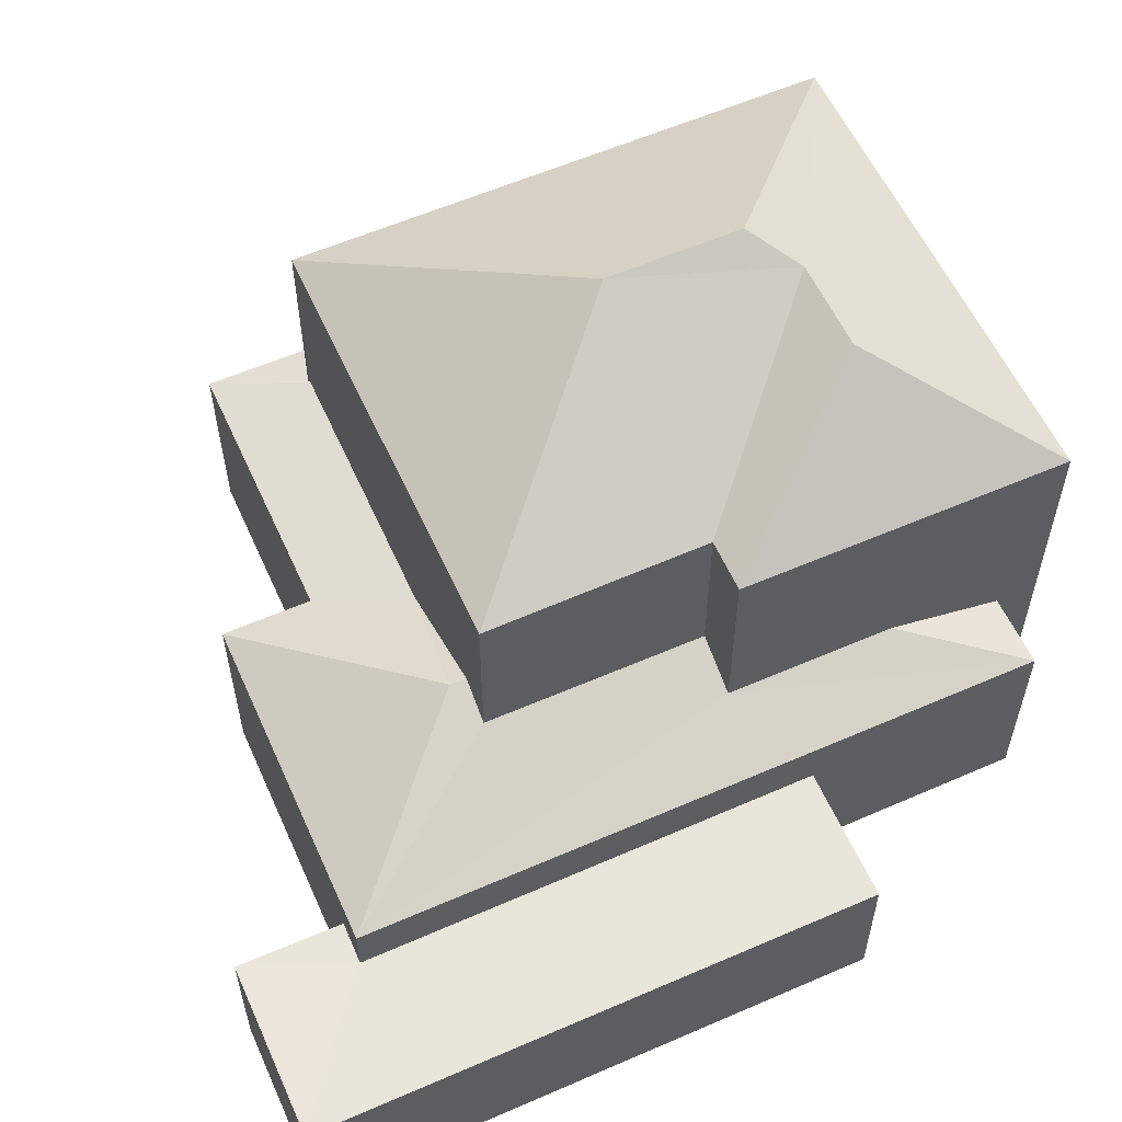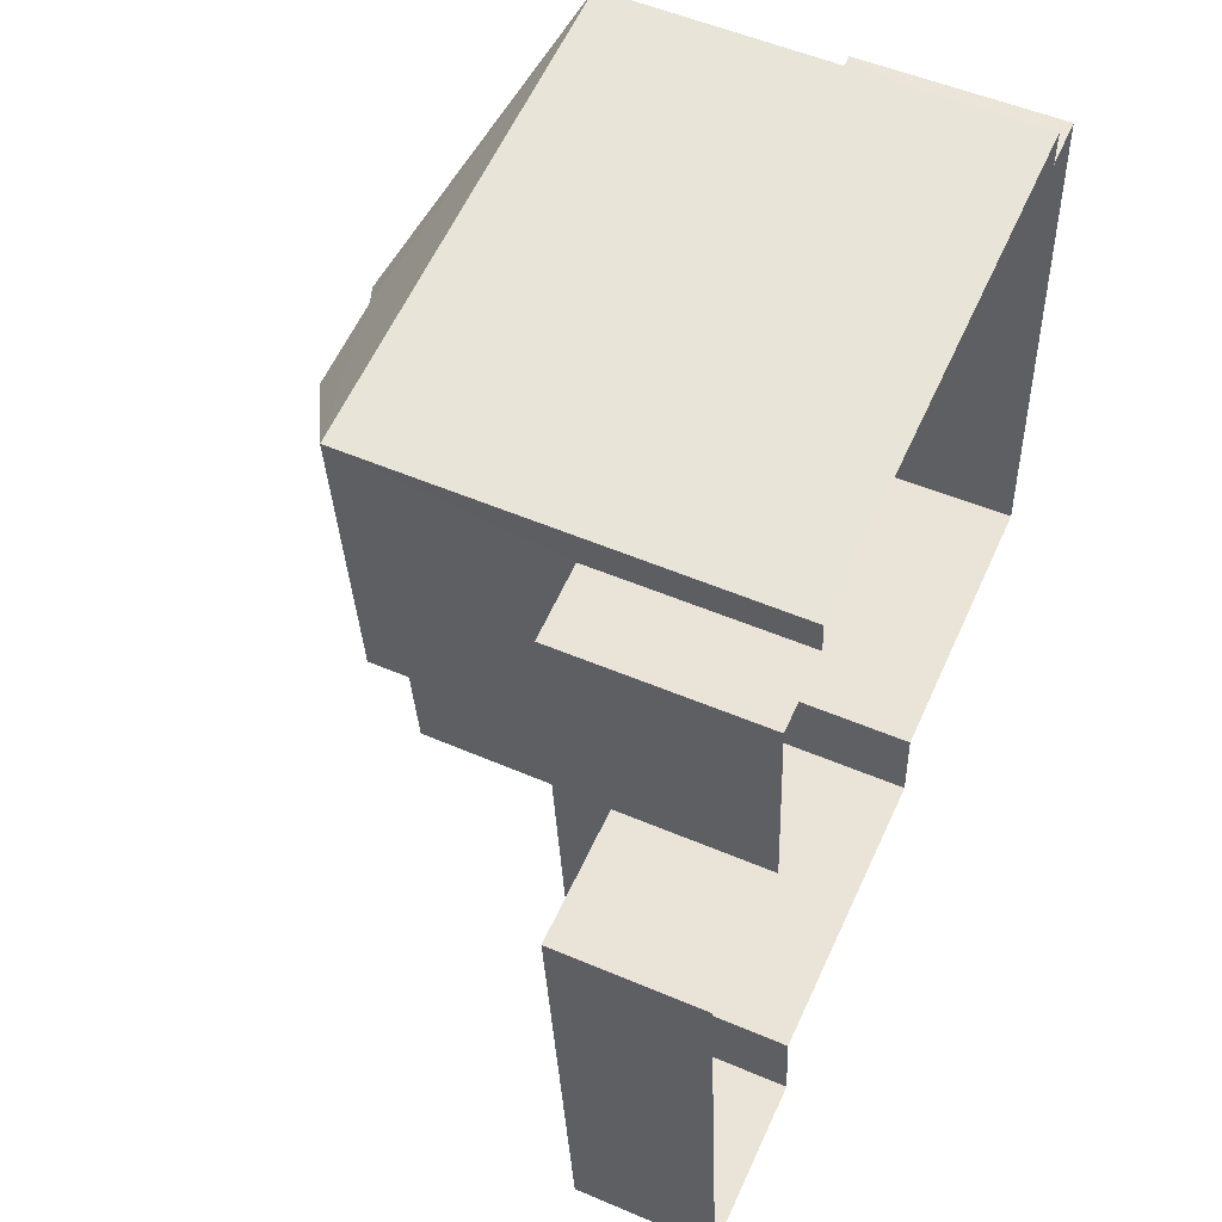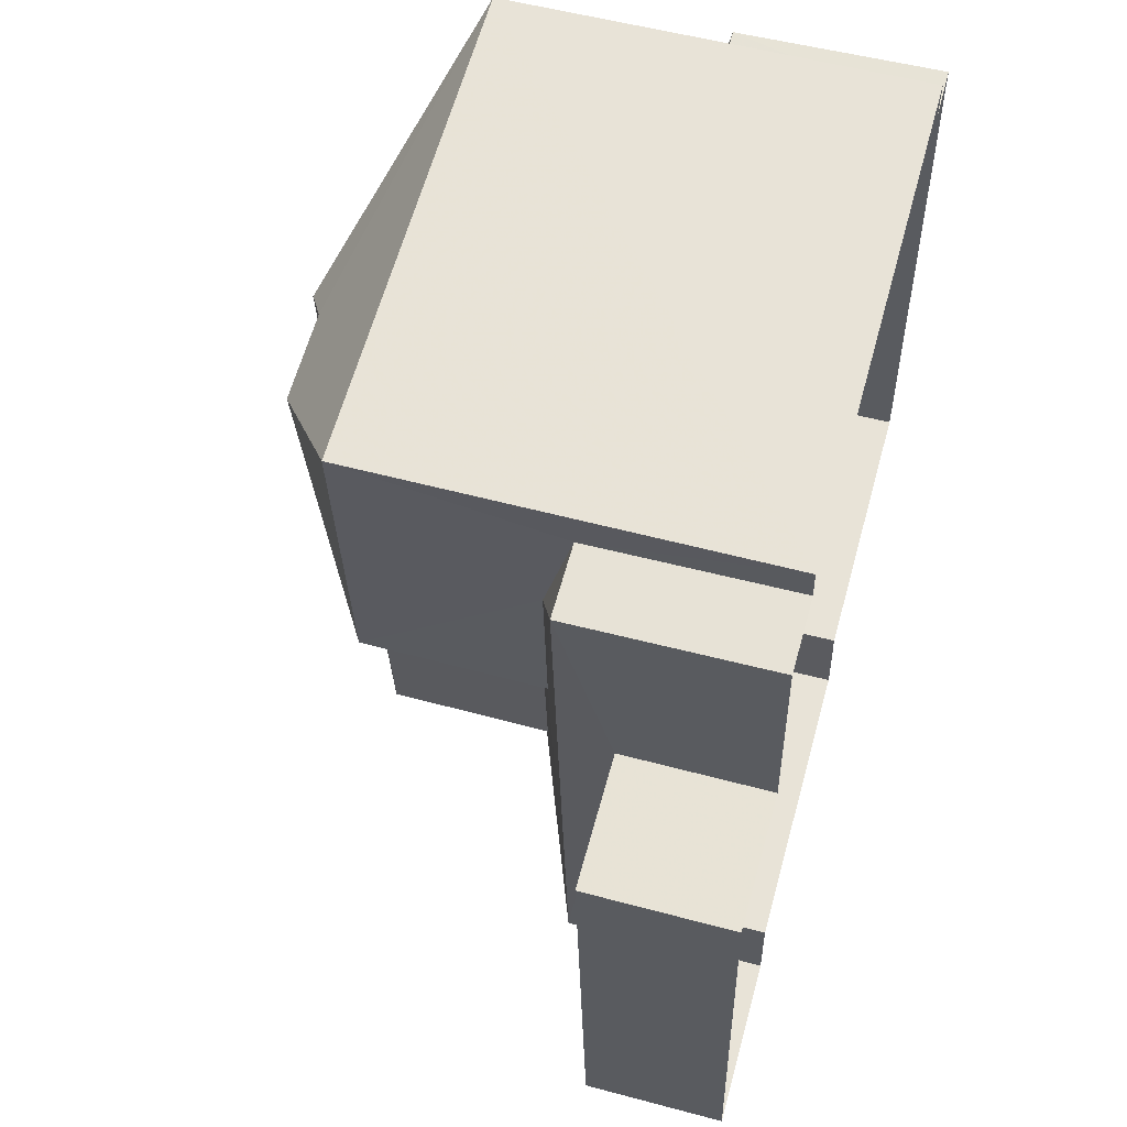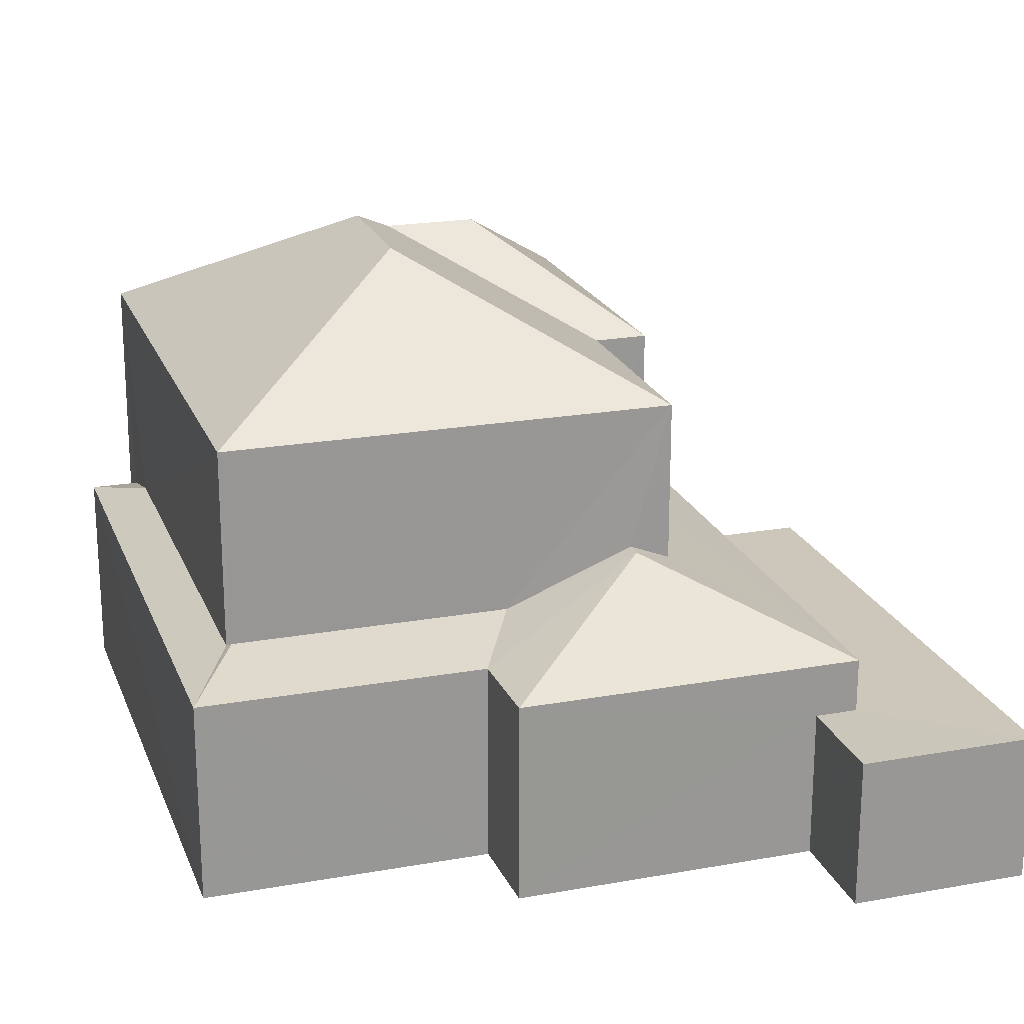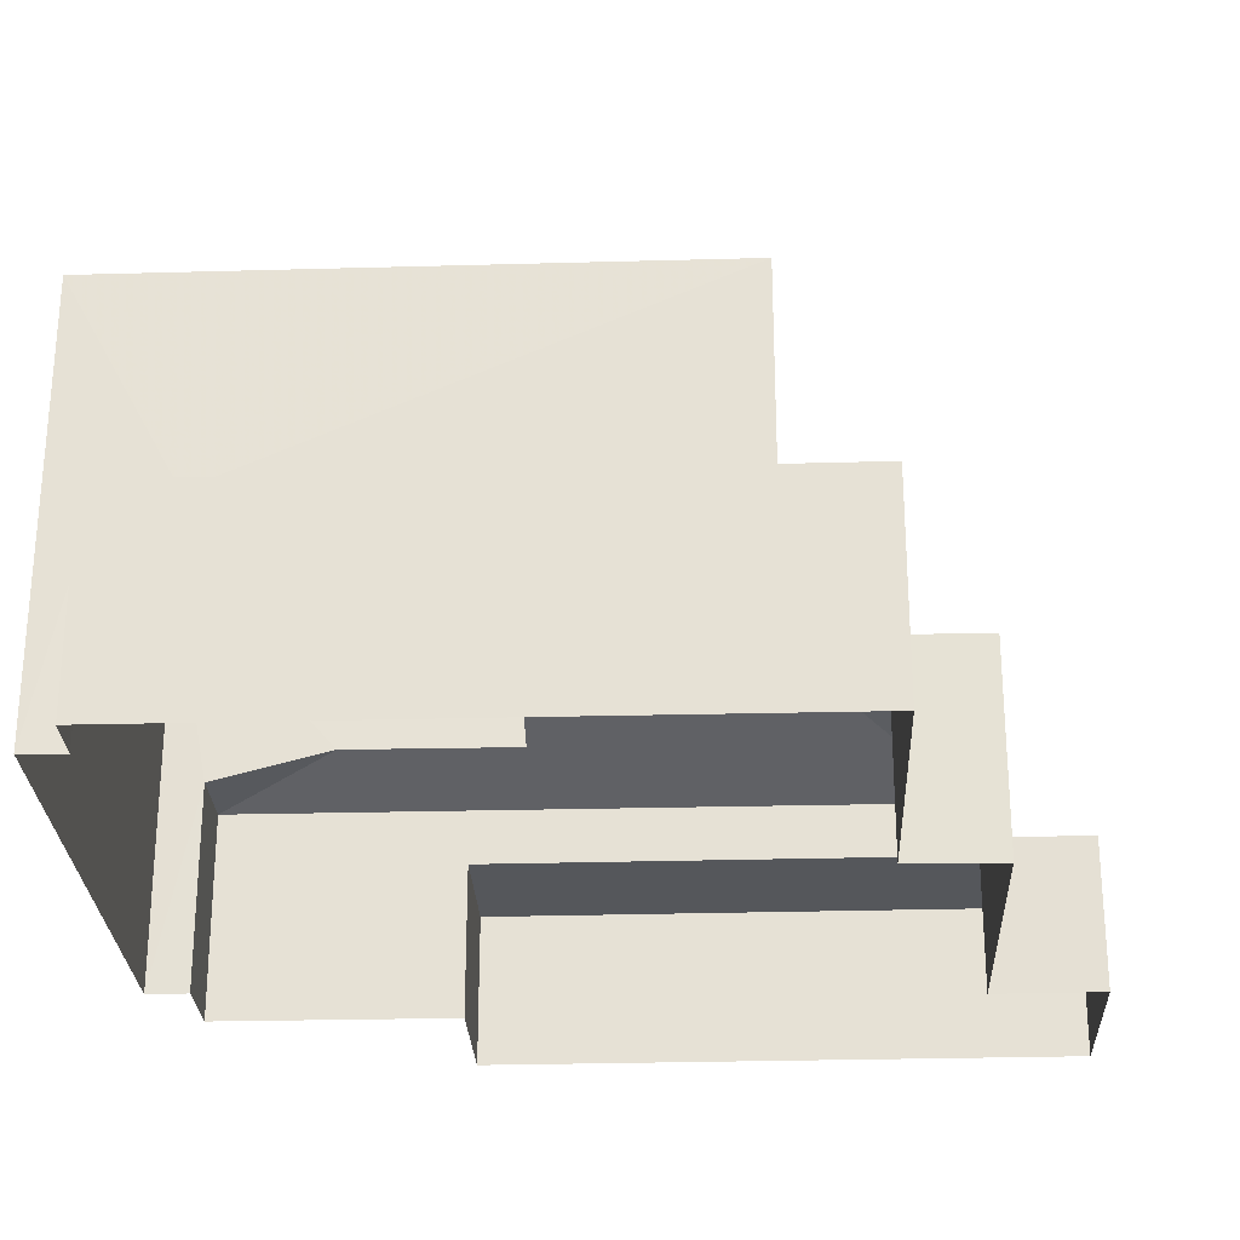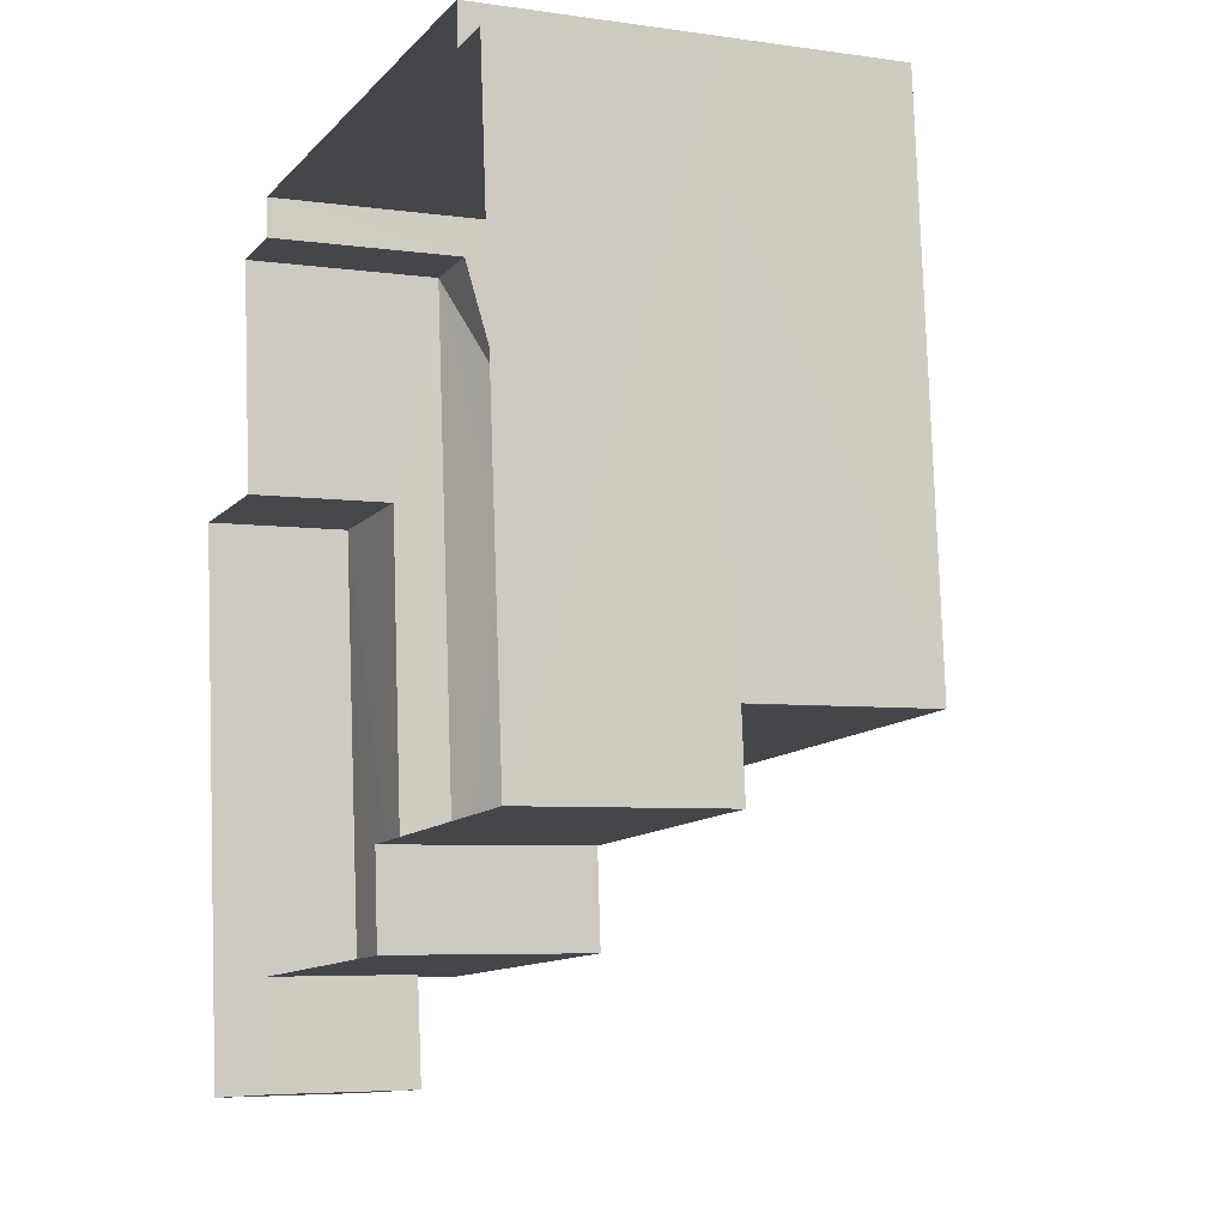
<metadata>
{"format":"obj","ext":"obj","renderer":"f3d","projection":"perspective","resolution":1024,"background":"white","views":[{"elev":57.9,"azim":60.9,"up":"+Z"},{"elev":54.5,"azim":114.5,"up":"+Y"},{"elev":56.8,"azim":105.5,"up":"+Y"},{"elev":21.2,"azim":-22.7,"up":"+Z"},{"elev":-26.9,"azim":-92.5,"up":"+Z"},{"elev":-5.6,"azim":-114.1,"up":"+Y"}]}
</metadata>
<code>
v -3.14e+05 4.158e+04 55.51
v -3.14e+05 4.159e+04 55.51
v -3.14e+05 4.159e+04 55.51
v -3.139e+05 4.158e+04 55.51
v -3.139e+05 4.158e+04 55.5
v -3.139e+05 4.158e+04 55.5
v -3.14e+05 4.158e+04 55.51
v -3.14e+05 4.158e+04 55.51
v -3.139e+05 4.159e+04 55.51
v -3.14e+05 4.159e+04 55.51
v -3.139e+05 4.159e+04 55.51
v -3.139e+05 4.159e+04 55.51
v -3.139e+05 4.159e+04 55.51
v -3.139e+05 4.159e+04 55.51
v -3.14e+05 4.158e+04 58.91
v -3.14e+05 4.159e+04 58.65
v -3.14e+05 4.158e+04 58.65
v -3.14e+05 4.158e+04 58.94
v -3.14e+05 4.159e+04 58.92
v -3.14e+05 4.159e+04 63.88
v -3.14e+05 4.159e+04 62
v -3.14e+05 4.158e+04 61.99
v -3.14e+05 4.159e+04 63.89
v -3.139e+05 4.158e+04 59.73
v -3.139e+05 4.158e+04 59.73
v -3.139e+05 4.158e+04 59.48
v -3.139e+05 4.158e+04 58.64
v -3.139e+05 4.159e+04 59.48
v -3.139e+05 4.159e+04 59.13
v -3.139e+05 4.159e+04 58.65
v -3.139e+05 4.159e+04 59.13
v -3.139e+05 4.159e+04 62
v -3.139e+05 4.159e+04 63.5
v -3.139e+05 4.159e+04 61.99
v -3.14e+05 4.158e+04 58.65
v -3.14e+05 4.158e+04 58.94
v -3.14e+05 4.158e+04 58.65
v -3.139e+05 4.159e+04 61.99
v -3.14e+05 4.159e+04 63.5
v -3.139e+05 4.158e+04 61.99
v -3.14e+05 4.159e+04 58.65
v -3.139e+05 4.159e+04 57.82
v -3.139e+05 4.158e+04 57.81
v -3.139e+05 4.158e+04 57.81
v -3.139e+05 4.158e+04 57.81
v -3.139e+05 4.159e+04 57.82
v -3.139e+05 4.158e+04 57.82
v -3.139e+05 4.159e+04 58.65
f 1 2 3
f 4 5 6
f 7 4 8
f 3 7 1
f 4 9 5
f 10 11 12
f 10 12 3
f 13 9 4
f 12 14 13
f 7 13 4
f 3 13 7
f 3 12 13
f 15 16 17
f 17 18 15
f 19 16 15
f 20 21 22
f 20 23 21
f 24 25 26
f 25 27 26
f 28 26 29
f 29 27 30
f 29 30 31
f 26 27 29
f 32 33 34
f 18 17 35
f 36 18 35
f 25 37 27
f 38 34 33
f 39 38 33
f 38 39 20
f 38 20 40
f 39 23 20
f 19 41 16
f 20 22 40
f 42 43 44
f 44 43 45
f 42 46 43
f 45 43 47
f 39 21 23
f 33 32 39
f 32 21 39
f 48 31 30
f 37 25 35
f 25 24 36
f 25 36 35
f 42 5 9
f 42 44 5
f 16 2 1
f 17 16 1
f 40 22 36
f 40 24 26
f 22 15 18
f 24 40 36
f 22 18 36
f 13 14 46
f 14 30 46
f 46 27 43
f 46 30 27
f 48 30 14
f 12 48 14
f 26 38 40
f 26 28 38
f 3 2 16
f 41 3 16
f 46 42 9
f 13 46 9
f 35 7 8
f 37 35 8
f 12 11 48
f 11 32 48
f 31 34 29
f 31 32 34
f 48 32 31
f 11 21 32
f 11 10 21
f 28 29 34
f 38 28 34
f 41 10 3
f 10 41 21
f 15 22 19
f 22 21 19
f 19 21 41
f 47 6 45
f 47 4 6
f 17 1 7
f 35 17 7
f 45 6 5
f 44 45 5
f 8 47 37
f 37 47 27
f 8 4 47
f 27 47 43

</code>
